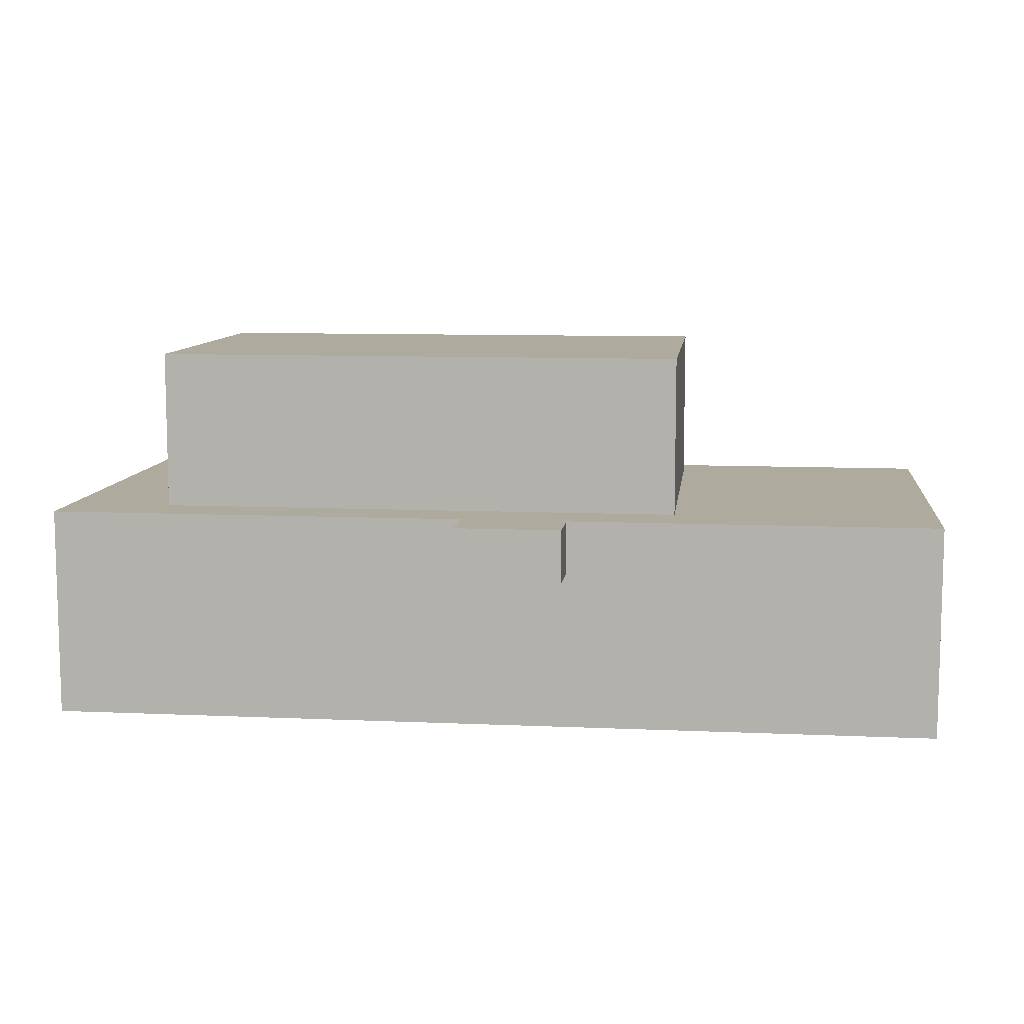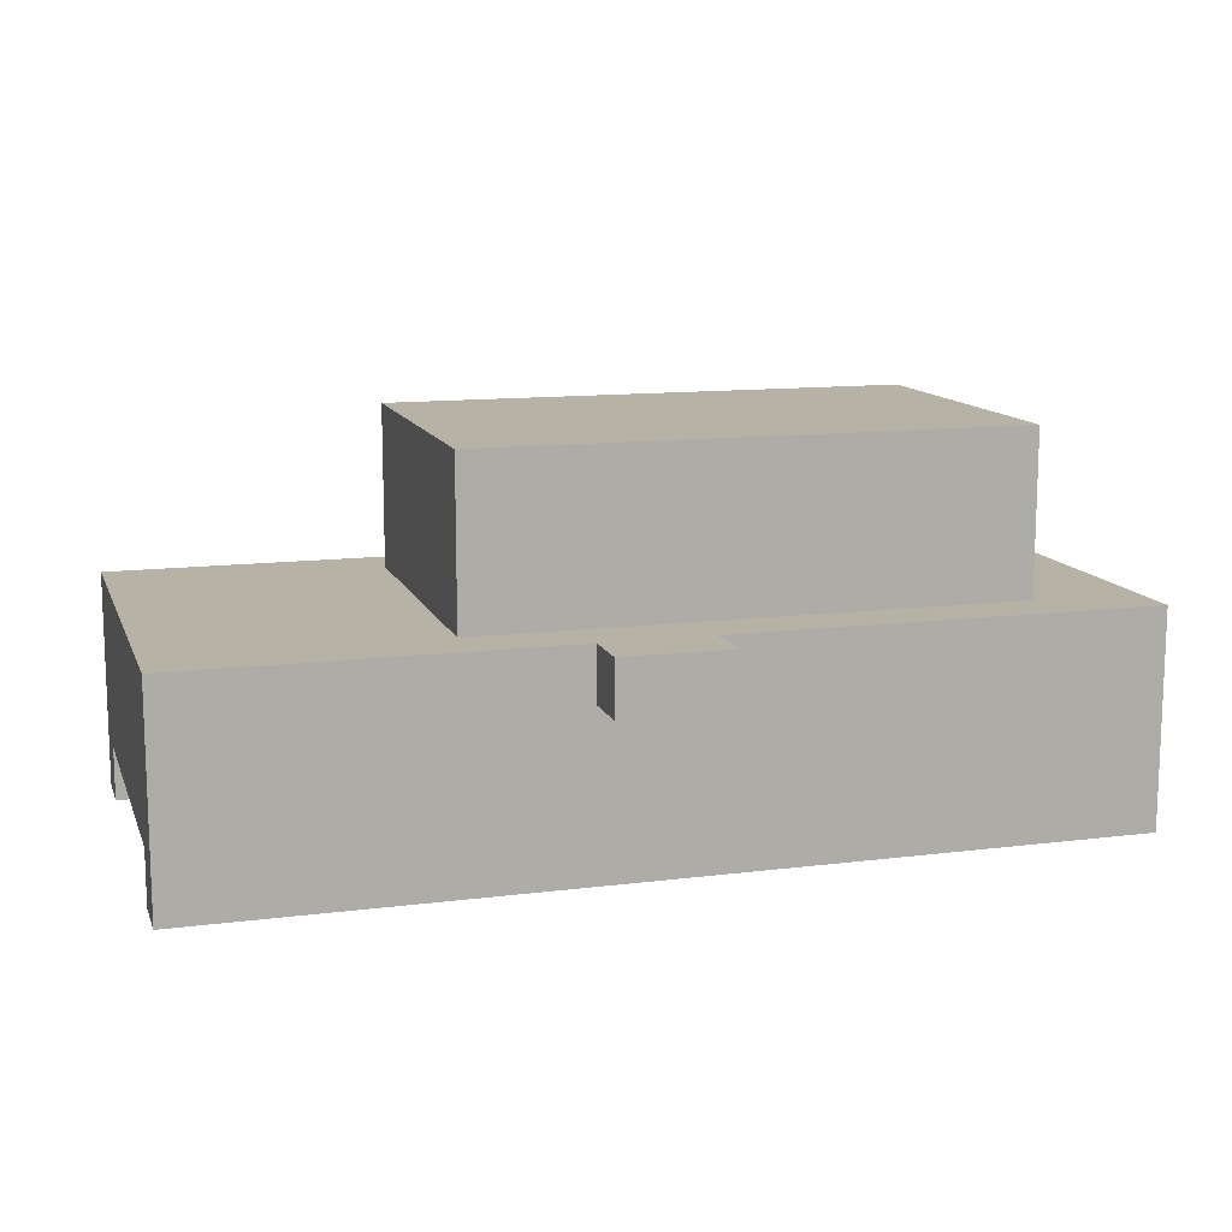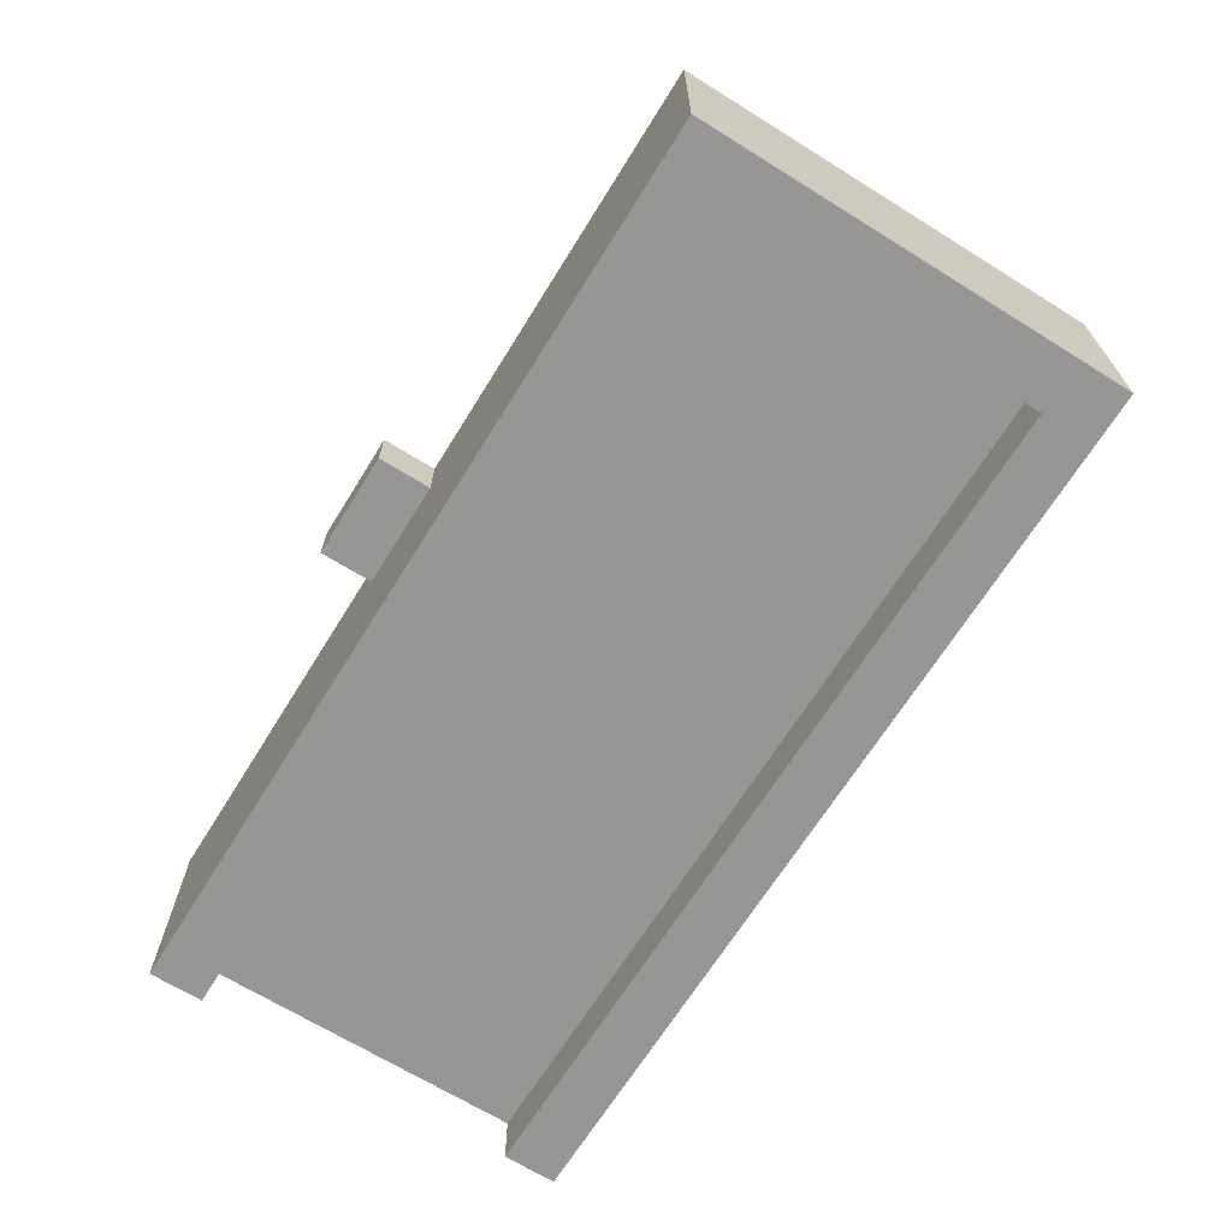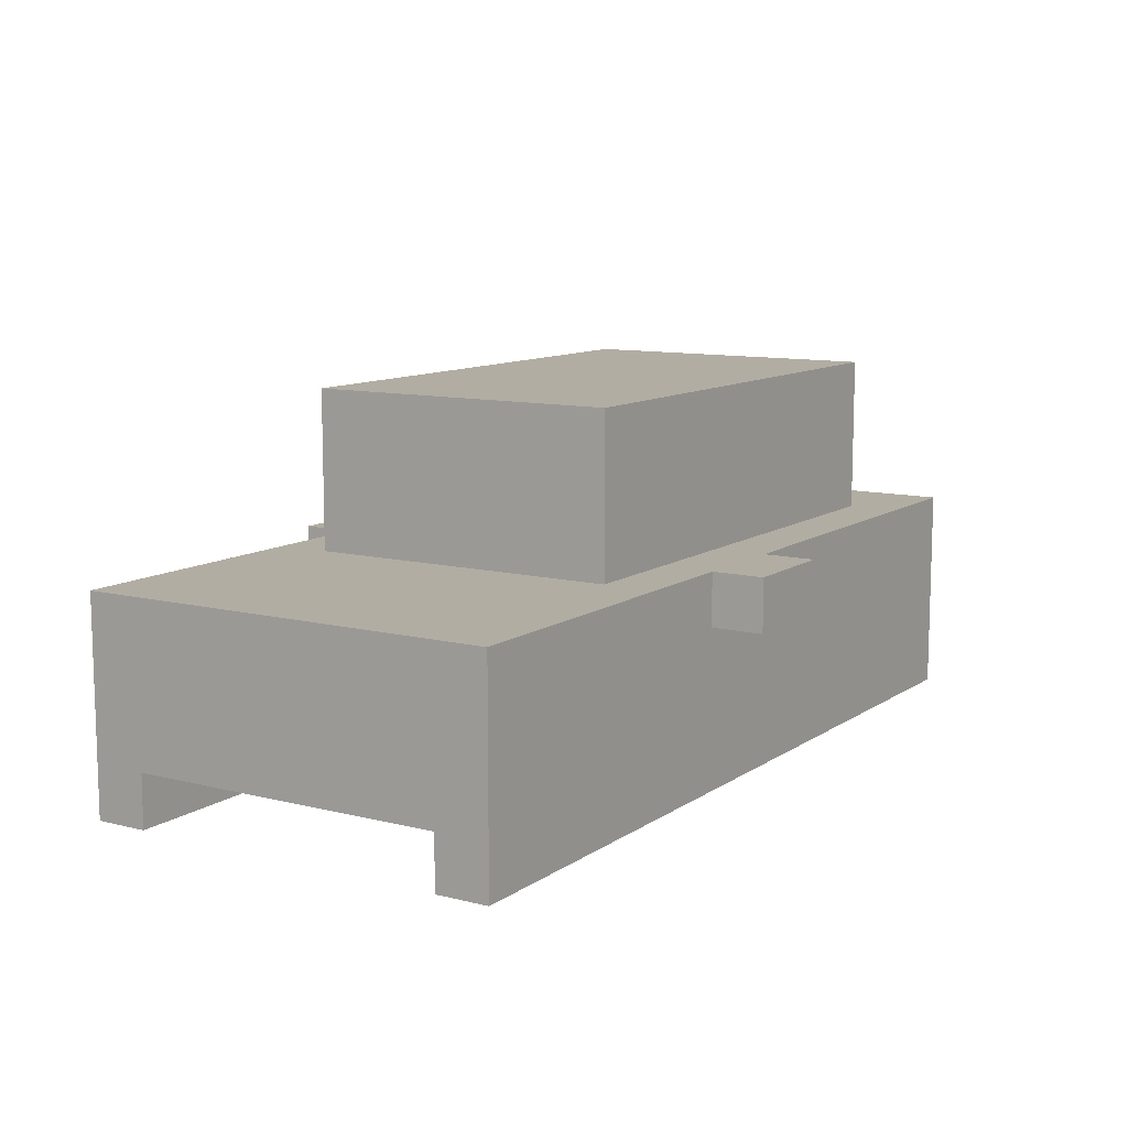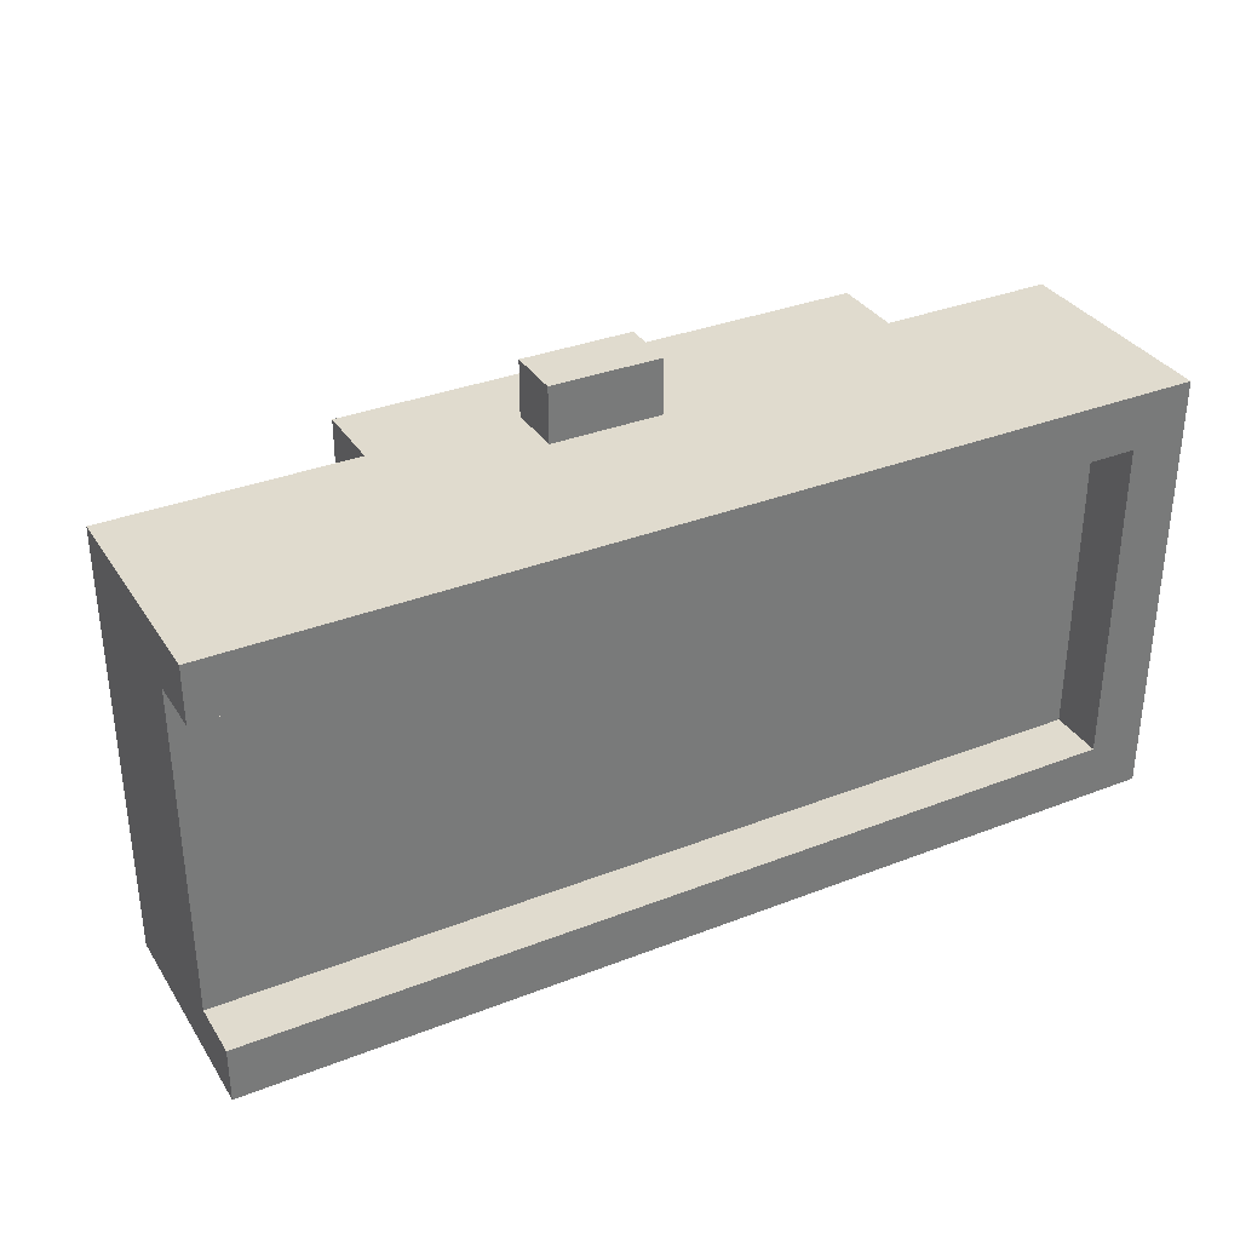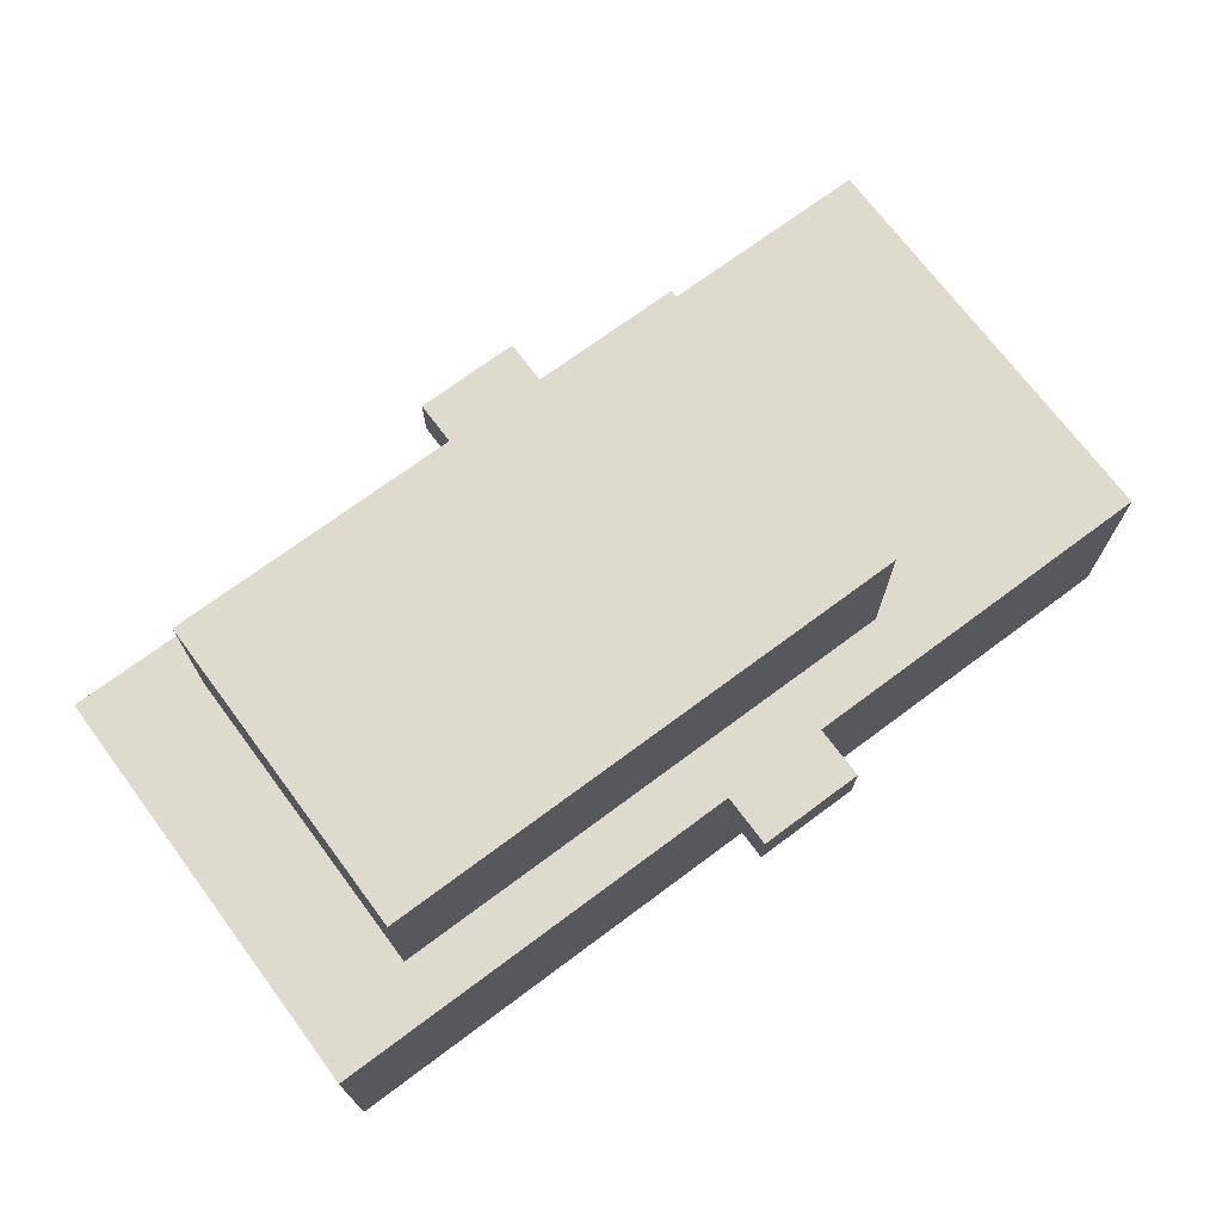
<metadata>
{"format":"obj","ext":"obj","renderer":"f3d","projection":"perspective","resolution":1024,"background":"white","views":[{"elev":9.3,"azim":-173.3,"up":"+Y"},{"elev":12.4,"azim":-16.5,"up":"+Y"},{"elev":-67.7,"azim":58.1,"up":"+Y"},{"elev":10.6,"azim":-57.9,"up":"+Y"},{"elev":33.7,"azim":-28.0,"up":"+Z"},{"elev":71.3,"azim":143.3,"up":"+Y"}]}
</metadata>
<code>
o
v 0.8 0 -0.4
v 0.8 0 0.4
v 0.8 0.1 -0.4
v 0.8 0.1 0.4
v 0.8 0.2 -0.4
v 0.8 0.2 0.4
v 0.8 0.3 -0.2
v 0.8 0.3 0.2
v 0.8 0.4 -0.4
v 0.8 0.4 -0.2
v 0.8 0.4 0.2
v 0.8 0.4 0.4
v 0.6 0.4 -0.3
v 0.6 0.4 -0.2
v 0.6 0.4 0.2
v 0.6 0.4 0.3
v 0.6 0.6 -0.2
v 0.6 0.6 0.2
v 0.6 0.7 -0.3
v 0.6 0.7 0.3
v 0 0.3 -0.5
v 0 0.3 -0.4
v 0 0.3 0.4
v 0 0.3 0.5
v 0 0.4 -0.5
v 0 0.4 -0.4
v 0 0.4 0.4
v 0 0.4 0.5
v 0.7 0 -0.3
v 0.7 0 0.3
v 0.7 0.1 -0.3
v 0.7 0.1 0.3
v -0.2 0.3 -0.5
v -0.2 0.3 -0.4
v -0.2 0.3 0.4
v -0.2 0.3 0.5
v -0.2 0.4 -0.5
v -0.2 0.4 -0.4
v -0.2 0.4 0.4
v -0.2 0.4 0.5
v -0.4 0.4 -0.3
v -0.4 0.4 -0.2
v -0.4 0.4 0.2
v -0.4 0.4 0.3
v -0.4 0.6 -0.2
v -0.4 0.6 0.2
v -0.4 0.6 0.3
v -0.4 0.7 -0.3
v -0.4 0.7 0.3
v -0.9 0 -0.4
v -0.9 0 -0.3
v -0.9 0 0.3
v -0.9 0 0.4
v -0.9 0.1 -0.4
v -0.9 0.1 -0.3
v -0.9 0.1 0.3
v -0.9 0.1 0.4
v -0.9 0.2 -0.4
v -0.9 0.2 -0.3
v -0.9 0.2 -0.2
v -0.9 0.2 0.2
v -0.9 0.2 0.3
v -0.9 0.2 0.4
v -0.9 0.3 -0.3
v -0.9 0.3 -0.2
v -0.9 0.3 0.2
v -0.9 0.3 0.3
v -0.9 0.4 -0.4
v -0.9 0.4 -0.2
v -0.9 0.4 0.2
v -0.9 0.4 0.4
v 0 0.3 -0.5
v 0 0.4 -0.5
v -0.2 0.3 -0.5
v -0.2 0.4 -0.5
v 0.8 0 -0.4
v 0.8 0.1 -0.4
v 0.8 0.2 -0.4
v 0.8 0.4 -0.4
v 0.7 0 -0.4
v 0.7 0.1 -0.4
v 0.7 0.2 -0.4
v 0.7 0.3 -0.4
v 0.6 0.1 -0.4
v 0.6 0.2 -0.4
v 0.5 0.1 -0.4
v 0.5 0.2 -0.4
v 0.4 0 -0.4
v 0.4 0.1 -0.4
v 0.4 0.2 -0.4
v 0.4 0.3 -0.4
v 0 0.3 -0.4
v 0 0.4 -0.4
v -0.2 0.3 -0.4
v -0.2 0.4 -0.4
v -0.4 0 -0.4
v -0.4 0.1 -0.4
v -0.4 0.2 -0.4
v -0.4 0.3 -0.4
v -0.5 0.1 -0.4
v -0.5 0.2 -0.4
v -0.6 0.1 -0.4
v -0.6 0.2 -0.4
v -0.7 0 -0.4
v -0.7 0.1 -0.4
v -0.7 0.2 -0.4
v -0.7 0.3 -0.4
v -0.9 0 -0.4
v -0.9 0.1 -0.4
v -0.9 0.2 -0.4
v -0.9 0.4 -0.4
v 0.6 0.4 -0.3
v 0.6 0.7 -0.3
v 0.5 0.4 -0.3
v 0.5 0.6 -0.3
v 0.4 0.4 -0.3
v 0.4 0.6 -0.3
v 0.3 0.4 -0.3
v 0.3 0.6 -0.3
v -0.3 0.4 -0.3
v -0.3 0.6 -0.3
v -0.4 0.4 -0.3
v -0.4 0.7 -0.3
v 0.7 0 0.3
v 0.7 0.1 0.3
v 0.4 0 0.3
v 0.4 0.1 0.3
v -0.4 0 0.3
v -0.4 0.1 0.3
v -0.7 0 0.3
v -0.7 0.1 0.3
v -0.8 0.1 0.3
v -0.9 0 0.3
v -0.9 0.1 0.3
v 0.7 0 -0.3
v 0.7 0.1 -0.3
v 0.4 0 -0.3
v 0.4 0.1 -0.3
v -0.4 0 -0.3
v -0.4 0.1 -0.3
v -0.7 0 -0.3
v -0.7 0.1 -0.3
v -0.8 0.1 -0.3
v -0.9 0 -0.3
v -0.9 0.1 -0.3
v 0.6 0.4 0.3
v 0.6 0.7 0.3
v 0.5 0.4 0.3
v 0.5 0.6 0.3
v 0.4 0.4 0.3
v 0.4 0.6 0.3
v 0.3 0.4 0.3
v 0.3 0.6 0.3
v -0.3 0.4 0.3
v -0.3 0.6 0.3
v -0.4 0.4 0.3
v -0.4 0.6 0.3
v -0.4 0.7 0.3
v 0.8 0 0.4
v 0.8 0.1 0.4
v 0.8 0.2 0.4
v 0.8 0.4 0.4
v 0.7 0 0.4
v 0.7 0.1 0.4
v 0.7 0.2 0.4
v 0.7 0.3 0.4
v 0.6 0.1 0.4
v 0.6 0.2 0.4
v 0.5 0.1 0.4
v 0.5 0.2 0.4
v 0.4 0 0.4
v 0.4 0.1 0.4
v 0.4 0.2 0.4
v 0.4 0.3 0.4
v 0 0.3 0.4
v 0 0.4 0.4
v -0.2 0.3 0.4
v -0.2 0.4 0.4
v -0.4 0 0.4
v -0.4 0.1 0.4
v -0.4 0.2 0.4
v -0.4 0.3 0.4
v -0.5 0.1 0.4
v -0.5 0.2 0.4
v -0.6 0.1 0.4
v -0.6 0.2 0.4
v -0.7 0 0.4
v -0.7 0.1 0.4
v -0.7 0.2 0.4
v -0.7 0.3 0.4
v -0.9 0 0.4
v -0.9 0.1 0.4
v -0.9 0.2 0.4
v -0.9 0.4 0.4
v 0 0.3 0.5
v 0 0.4 0.5
v -0.2 0.3 0.5
v -0.2 0.4 0.5
v 0.8 0 -0.4
v 0.7 0 -0.4
v 0.4 0 -0.4
v -0.4 0 -0.4
v -0.7 0 -0.4
v -0.9 0 -0.4
v 0.7 0 -0.3
v 0.4 0 -0.3
v -0.4 0 -0.3
v -0.7 0 -0.3
v -0.9 0 -0.3
v 0.7 0 0.3
v 0.4 0 0.3
v -0.4 0 0.3
v -0.7 0 0.3
v -0.9 0 0.3
v 0.8 0 0.4
v 0.7 0 0.4
v 0.4 0 0.4
v -0.4 0 0.4
v -0.7 0 0.4
v -0.9 0 0.4
v 0.7 0.1 -0.3
v 0.4 0.1 -0.3
v -0.4 0.1 -0.3
v -0.7 0.1 -0.3
v -0.8 0.1 -0.3
v -0.9 0.1 -0.3
v 0.7 0.1 0.3
v 0.4 0.1 0.3
v -0.4 0.1 0.3
v -0.7 0.1 0.3
v -0.8 0.1 0.3
v -0.9 0.1 0.3
v 0 0.3 -0.5
v -0.2 0.3 -0.5
v 0 0.3 -0.4
v -0.2 0.3 -0.4
v 0 0.3 0.4
v -0.2 0.3 0.4
v 0 0.3 0.5
v -0.2 0.3 0.5
v 0 0.4 -0.5
v -0.2 0.4 -0.5
v 0.8 0.4 -0.4
v 0 0.4 -0.4
v -0.2 0.4 -0.4
v -0.9 0.4 -0.4
v 0.6 0.4 -0.3
v 0.5 0.4 -0.3
v 0.4 0.4 -0.3
v 0.3 0.4 -0.3
v -0.3 0.4 -0.3
v -0.4 0.4 -0.3
v 0.8 0.4 -0.2
v 0.6 0.4 -0.2
v -0.4 0.4 -0.2
v -0.9 0.4 -0.2
v 0.8 0.4 0.2
v 0.6 0.4 0.2
v -0.4 0.4 0.2
v -0.9 0.4 0.2
v 0.6 0.4 0.3
v 0.5 0.4 0.3
v 0.4 0.4 0.3
v 0.3 0.4 0.3
v -0.3 0.4 0.3
v -0.4 0.4 0.3
v 0.8 0.4 0.4
v 0 0.4 0.4
v -0.2 0.4 0.4
v -0.9 0.4 0.4
v 0 0.4 0.5
v -0.2 0.4 0.5
v 0.6 0.7 -0.3
v -0.4 0.7 -0.3
v 0.6 0.7 0.3
v -0.4 0.7 0.3
f 3 2 1
f 4 2 3
f 5 4 3
f 6 4 5
f 7 6 5
f 8 6 7
f 9 7 5
f 10 8 7
f 10 7 9
f 11 6 8
f 11 8 10
f 12 6 11
f 17 14 13
f 17 15 14
f 18 16 15
f 18 15 17
f 19 17 13
f 19 18 17
f 20 16 18
f 20 18 19
f 25 22 21
f 26 22 25
f 27 24 23
f 28 24 27
f 29 30 31
f 31 30 32
f 33 34 37
f 37 34 38
f 35 36 39
f 39 36 40
f 41 42 45
f 42 43 45
f 43 44 46
f 45 43 46
f 46 44 47
f 41 45 48
f 45 46 48
f 46 47 48
f 48 47 49
f 50 51 54
f 54 51 55
f 52 53 56
f 56 53 57
f 54 55 58
f 55 56 59
f 58 55 59
f 59 56 60
f 60 56 61
f 56 57 62
f 61 56 62
f 62 57 63
f 58 59 64
f 59 60 64
f 60 61 65
f 64 60 65
f 61 62 66
f 65 61 66
f 62 63 67
f 66 62 67
f 58 64 68
f 64 65 68
f 65 66 69
f 68 65 69
f 66 67 70
f 69 66 70
f 67 63 71
f 70 67 71
f 74 73 72
f 75 73 74
f 80 77 76
f 81 78 77
f 81 77 80
f 82 79 78
f 82 78 81
f 83 79 82
f 84 81 80
f 84 82 81
f 84 83 82
f 85 83 84
f 86 84 80
f 86 85 84
f 87 83 85
f 87 85 86
f 88 86 80
f 88 87 86
f 89 87 88
f 90 83 87
f 90 87 89
f 91 79 83
f 91 83 90
f 92 91 90
f 92 79 91
f 93 79 92
f 94 92 90
f 96 89 88
f 97 90 89
f 97 89 96
f 98 95 94
f 98 90 97
f 98 94 90
f 99 95 98
f 100 97 96
f 100 98 97
f 100 99 98
f 101 99 100
f 102 100 96
f 102 101 100
f 103 99 101
f 103 101 102
f 104 102 96
f 104 103 102
f 105 103 104
f 106 99 103
f 106 103 105
f 107 95 99
f 107 99 106
f 108 105 104
f 109 106 105
f 109 105 108
f 110 107 106
f 110 106 109
f 111 95 107
f 111 107 110
f 114 113 112
f 115 113 114
f 116 115 114
f 117 113 115
f 117 115 116
f 118 117 116
f 119 113 117
f 119 117 118
f 120 119 118
f 121 113 119
f 121 119 120
f 122 121 120
f 123 113 121
f 123 121 122
f 126 125 124
f 127 125 126
f 128 127 126
f 129 127 128
f 130 129 128
f 131 129 130
f 132 131 130
f 133 132 130
f 134 132 133
f 135 136 137
f 137 136 138
f 137 138 139
f 139 138 140
f 139 140 141
f 141 140 142
f 141 142 143
f 141 143 144
f 144 143 145
f 146 147 148
f 148 147 149
f 148 149 150
f 149 147 151
f 150 149 151
f 150 151 152
f 151 147 153
f 152 151 153
f 152 153 154
f 153 147 155
f 154 153 155
f 154 155 156
f 155 147 157
f 156 155 157
f 157 147 158
f 159 160 163
f 160 161 164
f 163 160 164
f 161 162 165
f 164 161 165
f 165 162 166
f 163 164 167
f 164 165 167
f 165 166 167
f 167 166 168
f 163 167 169
f 167 168 169
f 168 166 170
f 169 168 170
f 163 169 171
f 169 170 171
f 171 170 172
f 170 166 173
f 172 170 173
f 166 162 174
f 173 166 174
f 173 174 175
f 174 162 175
f 175 162 176
f 173 175 177
f 171 172 179
f 172 173 180
f 179 172 180
f 177 178 181
f 180 173 181
f 173 177 181
f 181 178 182
f 179 180 183
f 180 181 183
f 181 182 183
f 183 182 184
f 179 183 185
f 183 184 185
f 184 182 186
f 185 184 186
f 179 185 187
f 185 186 187
f 187 186 188
f 186 182 189
f 188 186 189
f 182 178 190
f 189 182 190
f 187 188 191
f 188 189 192
f 191 188 192
f 189 190 193
f 192 189 193
f 190 178 194
f 193 190 194
f 195 196 197
f 197 196 198
f 205 200 199
f 205 201 200
f 206 202 201
f 206 201 205
f 207 203 202
f 207 202 206
f 208 204 203
f 208 203 207
f 209 204 208
f 210 205 199
f 215 210 199
f 216 211 210
f 216 210 215
f 217 212 211
f 217 211 216
f 218 213 212
f 218 212 217
f 219 214 213
f 219 213 218
f 220 214 219
f 227 222 221
f 227 223 222
f 227 225 224
f 227 224 223
f 228 225 227
f 229 225 228
f 230 225 229
f 231 226 225
f 231 225 230
f 232 226 231
f 235 234 233
f 236 234 235
f 239 238 237
f 240 238 239
f 241 242 244
f 244 242 245
f 243 244 247
f 245 246 247
f 244 245 247
f 247 246 248
f 248 246 249
f 249 246 250
f 250 246 251
f 251 246 252
f 243 247 253
f 253 247 254
f 252 246 255
f 255 246 256
f 253 254 257
f 257 254 258
f 255 256 259
f 259 256 260
f 257 258 261
f 259 260 266
f 264 265 267
f 265 266 267
f 257 261 267
f 261 262 267
f 263 264 267
f 262 263 267
f 267 266 268
f 268 266 269
f 266 260 270
f 269 266 270
f 268 269 271
f 271 269 272
f 273 274 275
f 275 274 276

</code>
